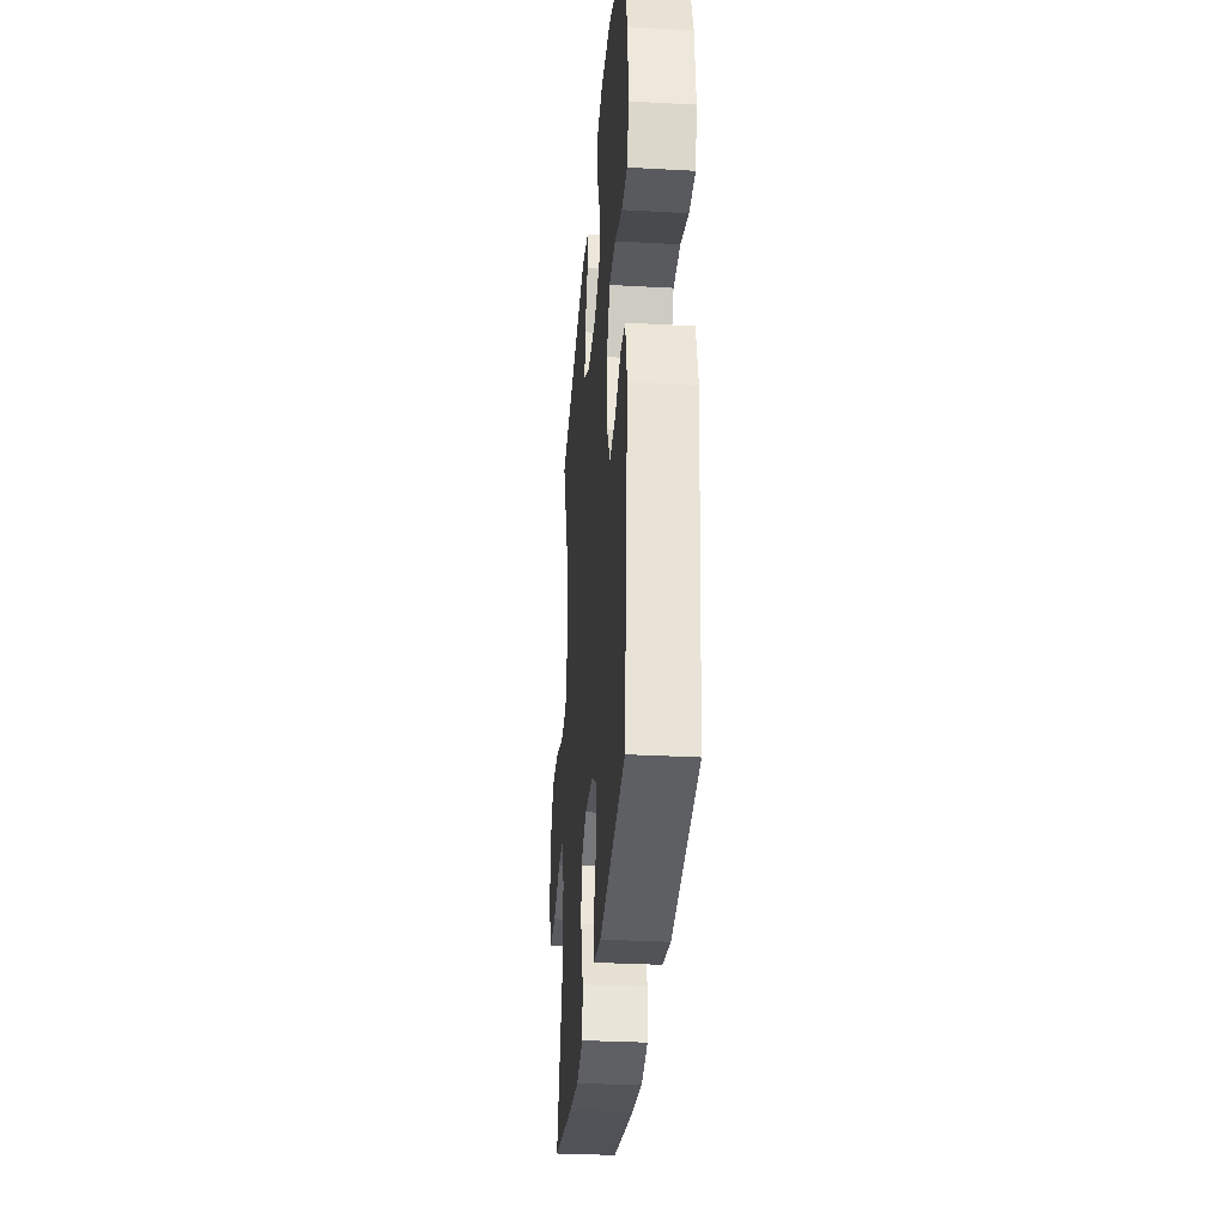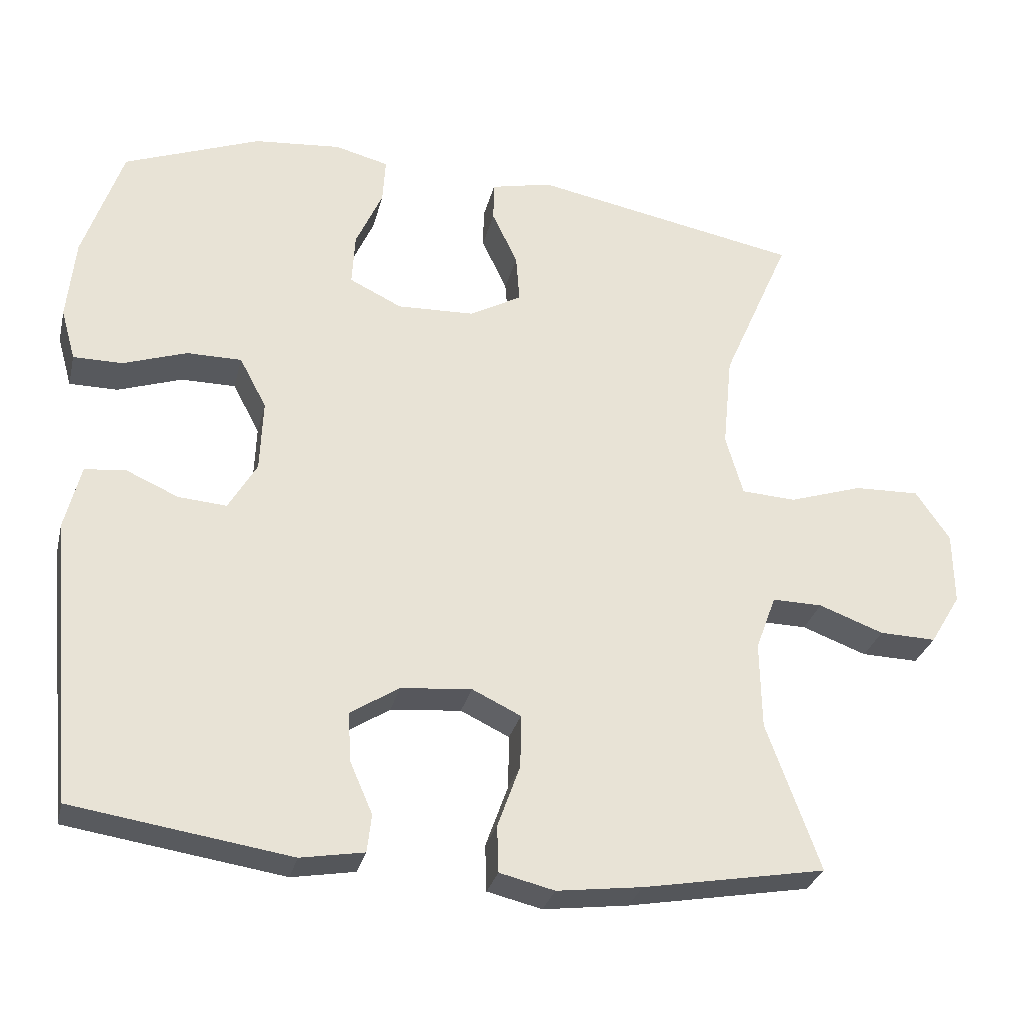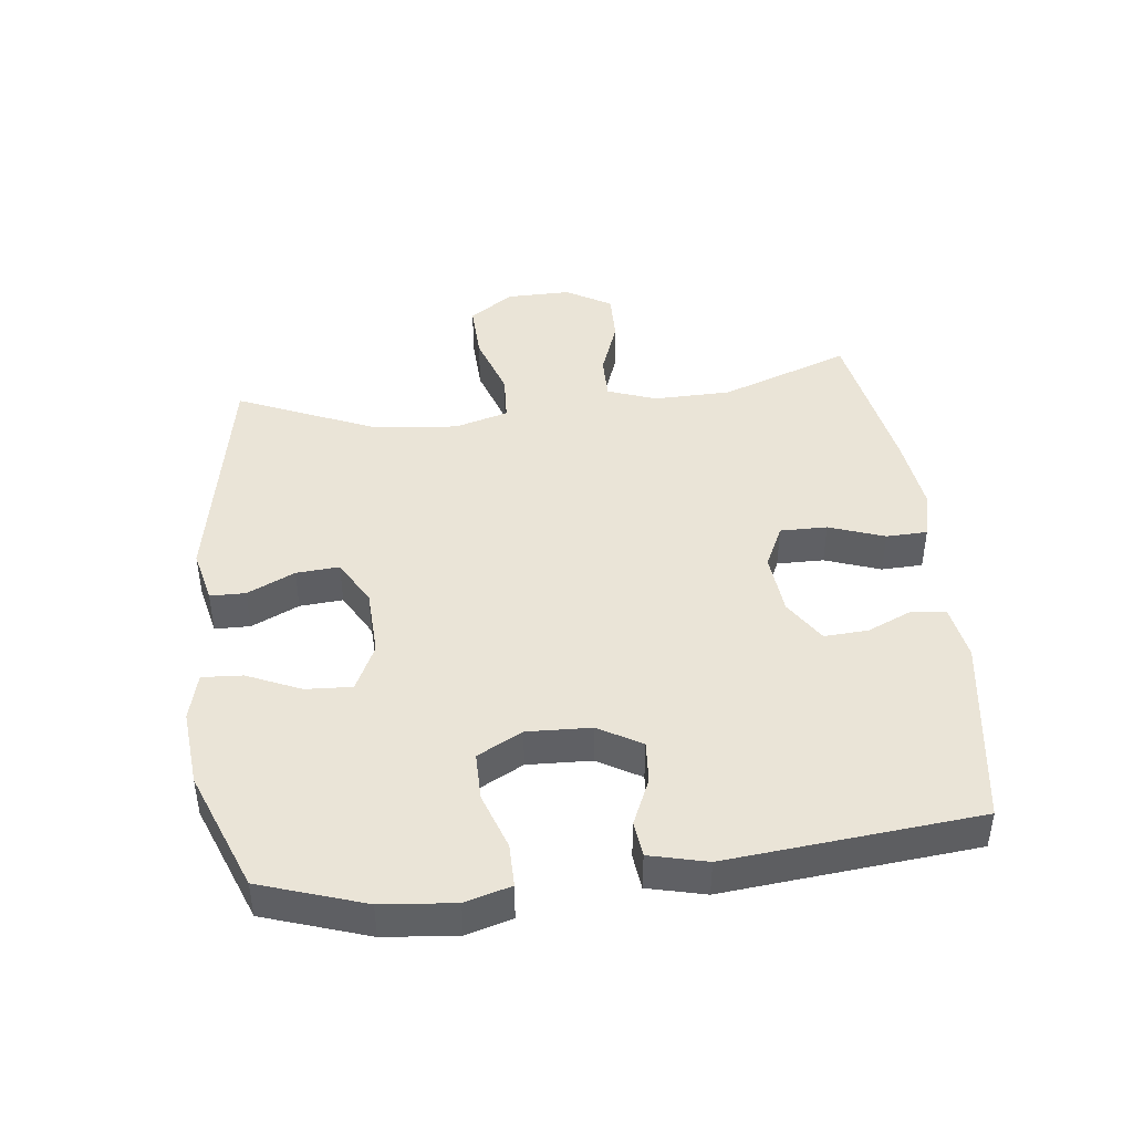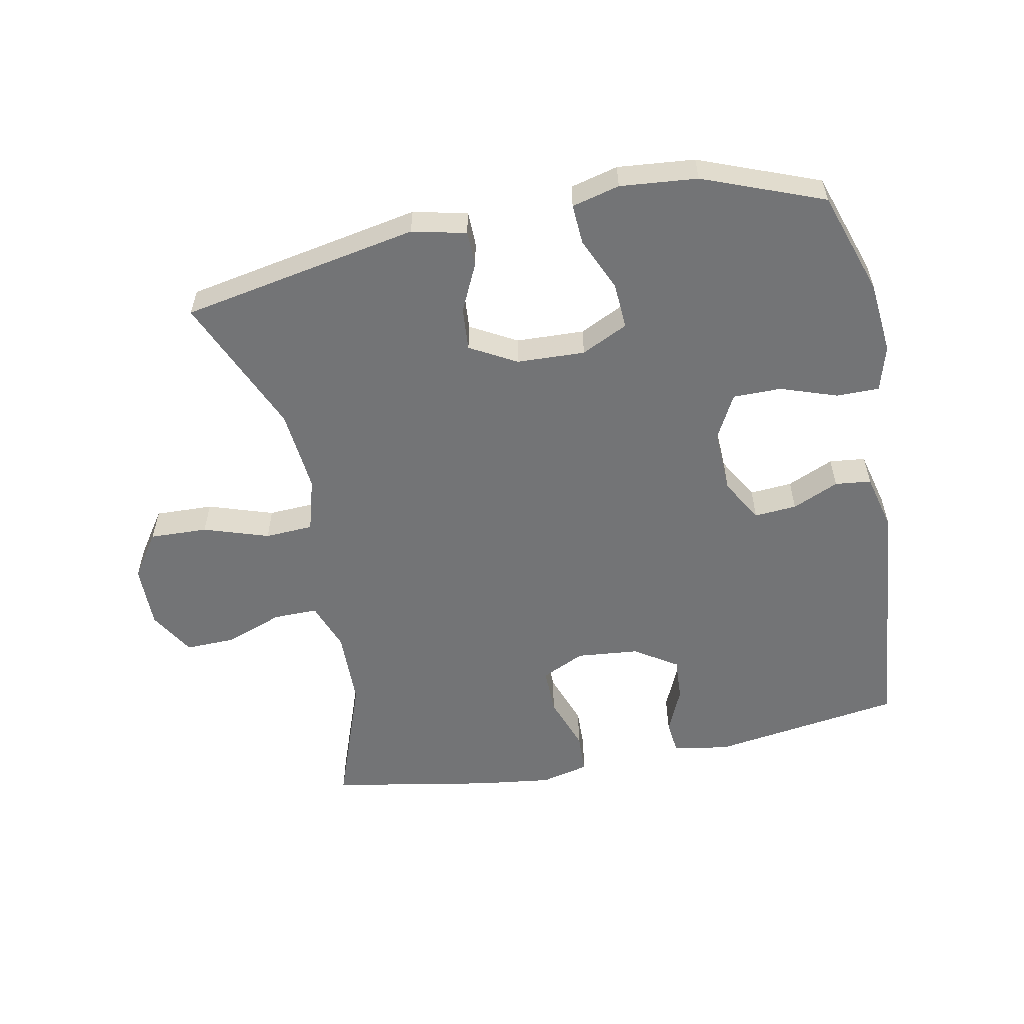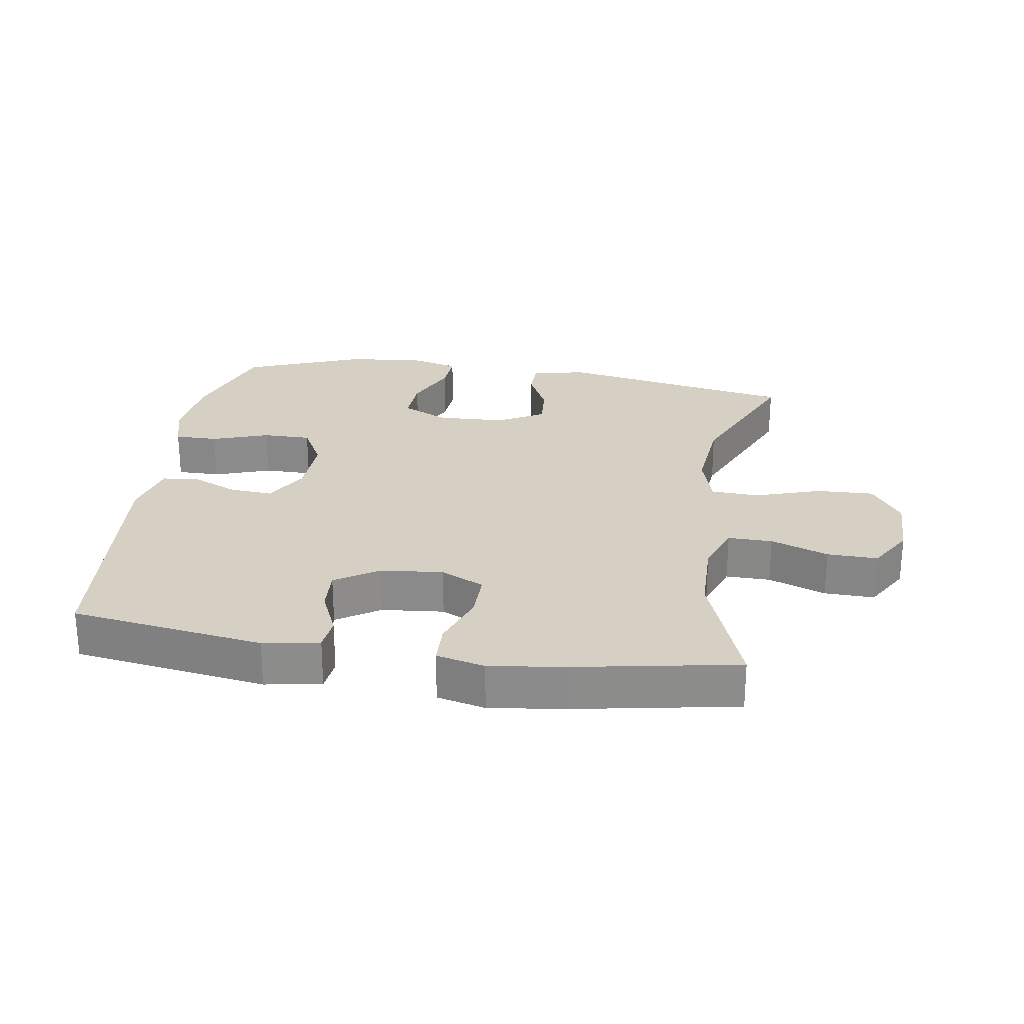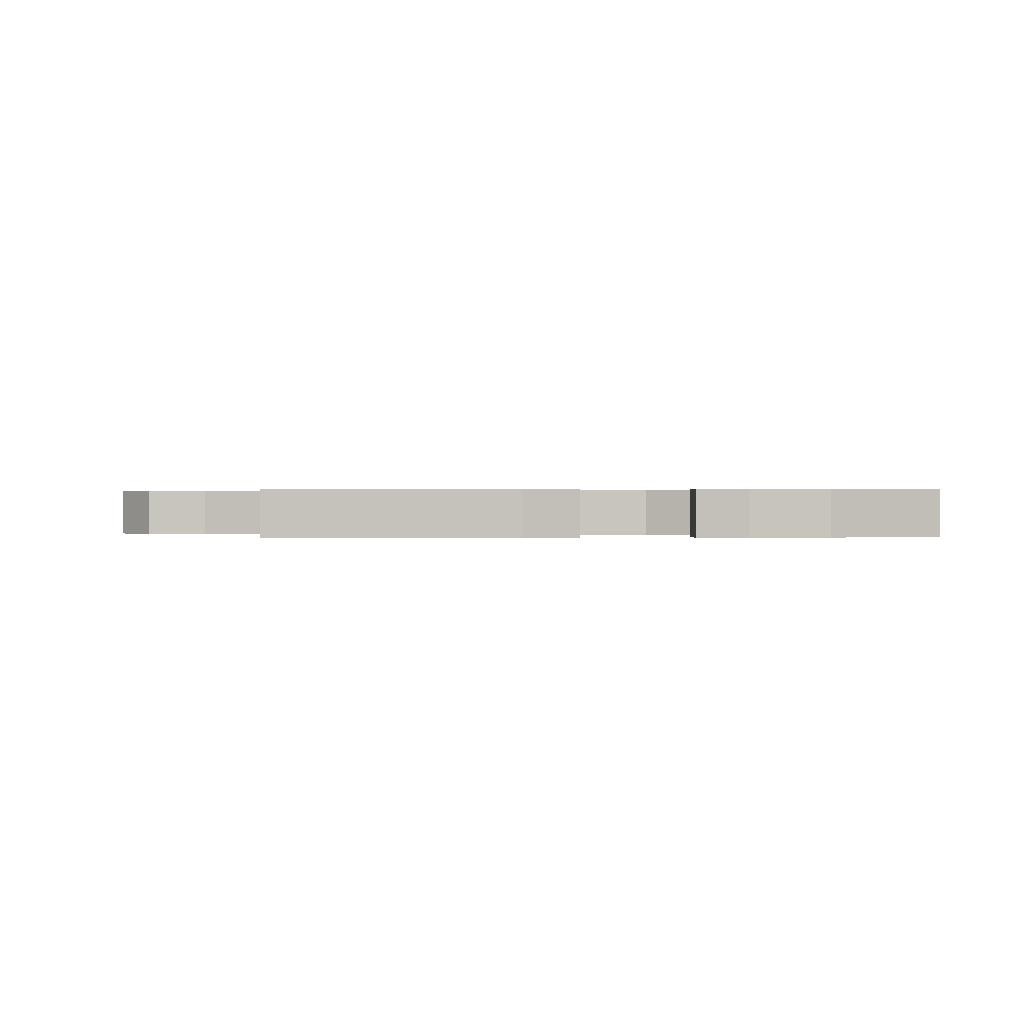
<metadata>
{"format":"obj","ext":"obj","renderer":"f3d","projection":"perspective","resolution":1024,"background":"white","views":[{"elev":-31.7,"azim":85.5,"up":"+Z"},{"elev":-29.6,"azim":166.7,"up":"+Z"},{"elev":43.7,"azim":83.2,"up":"+Y"},{"elev":-56.2,"azim":11.1,"up":"+Y"},{"elev":26.0,"azim":-171.3,"up":"+Y"},{"elev":0.2,"azim":-6.5,"up":"+Y"}]}
</metadata>
<code>
v 0.5 0.07 0.5
v 0.554 0.07 0.339
v 0.565 0.07 0.226
v 0.545 0.07 0.155
v 0.478 0.07 0.155
v 0.39 0.07 0.185
v 0.315 0.07 0.185
v 0.278 0.07 0.115
v 0.282 0.07 0.016
v 0.321 0.07 -0.051
v 0.387 0.07 -0.046
v 0.459 0.07 -0.014
v 0.515 0.07 -0.02
v 0.537 0.07 -0.109
v 0.5 0.07 -0.5
v 0.202 0.07 -0.545
v 0.115 0.07 -0.53
v 0.109 0.07 -0.478
v 0.14 0.07 -0.407
v 0.144 0.07 -0.339
v 0.077 0.07 -0.296
v -0.02 0.07 -0.287
v -0.087 0.07 -0.319
v -0.086 0.07 -0.392
v -0.055 0.07 -0.478
v -0.057 0.07 -0.542
v -0.132 0.07 -0.56
v -0.249 0.07 -0.545
v -0.5 0.07 -0.5
v -0.427 0.07 -0.297
v -0.425 0.07 -0.177
v -0.453 0.07 -0.101
v -0.522 0.07 -0.102
v -0.611 0.07 -0.135
v -0.689 0.07 -0.137
v -0.731 0.07 -0.067
v -0.73 0.07 0.033
v -0.683 0.07 0.102
v -0.593 0.07 0.099
v -0.492 0.07 0.066
v -0.417 0.07 0.07
v -0.393 0.07 0.154
v -0.406 0.07 0.284
v -0.5 0.07 0.5
v -0.131 0.07 0.57
v -0.047 0.07 0.551
v -0.046 0.07 0.496
v -0.081 0.07 0.422
v -0.086 0.07 0.355
v -0.014 0.07 0.315
v 0.092 0.07 0.311
v 0.164 0.07 0.346
v 0.16 0.07 0.418
v 0.123 0.07 0.501
v 0.119 0.07 0.564
v 0.193 0.07 0.583
v 0.313 0.07 0.572
v 0.5 0 0.5
v 0.554 0 0.339
v 0.565 0 0.226
v 0.545 0 0.155
v 0.478 0 0.155
v 0.39 0 0.185
v 0.315 0 0.185
v 0.278 0 0.115
v 0.282 0 0.016
v 0.321 0 -0.051
v 0.387 0 -0.046
v 0.459 0 -0.014
v 0.515 0 -0.02
v 0.537 0 -0.109
v 0.5 0 -0.5
v 0.202 0 -0.545
v 0.115 0 -0.53
v 0.109 0 -0.478
v 0.14 0 -0.407
v 0.144 0 -0.339
v 0.077 0 -0.296
v -0.02 0 -0.287
v -0.087 0 -0.319
v -0.086 0 -0.392
v -0.055 0 -0.478
v -0.057 0 -0.542
v -0.132 0 -0.56
v -0.249 0 -0.545
v -0.5 0 -0.5
v -0.427 0 -0.297
v -0.425 0 -0.177
v -0.453 0 -0.101
v -0.522 0 -0.102
v -0.611 0 -0.135
v -0.689 0 -0.137
v -0.731 0 -0.067
v -0.73 0 0.033
v -0.683 0 0.102
v -0.593 0 0.099
v -0.492 0 0.066
v -0.417 0 0.07
v -0.393 0 0.154
v -0.406 0 0.284
v -0.5 0 0.5
v -0.131 0 0.57
v -0.047 0 0.551
v -0.046 0 0.496
v -0.081 0 0.422
v -0.086 0 0.355
v -0.014 0 0.315
v 0.092 0 0.311
v 0.164 0 0.346
v 0.16 0 0.418
v 0.123 0 0.501
v 0.119 0 0.564
v 0.193 0 0.583
v 0.313 0 0.572
f 4 5 6
f 3 4 6
f 2 3 6
f 1 2 6
f 57 1 6
f 56 57 6
f 55 56 6
f 54 55 6
f 53 54 6
f 52 53 6 7
f 51 52 7 8
f 50 51 8 9
f 49 50 9 10
f 46 47 48
f 45 46 48
f 44 45 48
f 43 44 48
f 42 43 48 49
f 41 42 49 10
f 38 39 40
f 37 38 40
f 36 37 40
f 35 36 40
f 34 35 40
f 33 34 40
f 40 41 10
f 33 40 10
f 32 33 10
f 28 29 30
f 27 28 30
f 26 27 30
f 25 26 30
f 24 25 30
f 23 24 30 31
f 31 32 10
f 23 31 10
f 22 23 10
f 17 18 19
f 16 17 19
f 15 16 19
f 14 15 19
f 13 14 19
f 12 13 19
f 11 12 19
f 11 19 20
f 21 22 10 11
f 11 20 21
f 63 62 61
f 63 61 60
f 63 60 59
f 63 59 58
f 63 58 114
f 63 114 113
f 63 113 112
f 63 112 111
f 63 111 110
f 64 63 110 109
f 65 64 109 108
f 66 65 108 107
f 67 66 107 106
f 105 104 103
f 105 103 102
f 105 102 101
f 105 101 100
f 106 105 100 99
f 67 106 99 98
f 97 96 95
f 97 95 94
f 97 94 93
f 97 93 92
f 97 92 91
f 97 91 90
f 67 98 97
f 67 97 90
f 67 90 89
f 87 86 85
f 87 85 84
f 87 84 83
f 87 83 82
f 87 82 81
f 88 87 81 80
f 67 89 88
f 67 88 80
f 67 80 79
f 76 75 74
f 76 74 73
f 76 73 72
f 76 72 71
f 76 71 70
f 76 70 69
f 76 69 68
f 77 76 68
f 68 67 79 78
f 78 77 68
f 1 58 59 2
f 2 59 60 3
f 3 60 61 4
f 4 61 62 5
f 5 62 63 6
f 6 63 64 7
f 7 64 65 8
f 8 65 66 9
f 9 66 67 10
f 10 67 68 11
f 11 68 69 12
f 12 69 70 13
f 13 70 71 14
f 14 71 72 15
f 15 72 73 16
f 16 73 74 17
f 17 74 75 18
f 18 75 76 19
f 19 76 77 20
f 20 77 78 21
f 21 78 79 22
f 22 79 80 23
f 23 80 81 24
f 24 81 82 25
f 25 82 83 26
f 26 83 84 27
f 27 84 85 28
f 28 85 86 29
f 29 86 87 30
f 30 87 88 31
f 31 88 89 32
f 32 89 90 33
f 33 90 91 34
f 34 91 92 35
f 35 92 93 36
f 36 93 94 37
f 37 94 95 38
f 38 95 96 39
f 39 96 97 40
f 40 97 98 41
f 41 98 99 42
f 42 99 100 43
f 43 100 101 44
f 44 101 102 45
f 45 102 103 46
f 46 103 104 47
f 47 104 105 48
f 48 105 106 49
f 49 106 107 50
f 50 107 108 51
f 51 108 109 52
f 52 109 110 53
f 53 110 111 54
f 54 111 112 55
f 55 112 113 56
f 56 113 114 57
f 57 114 58 1

</code>
